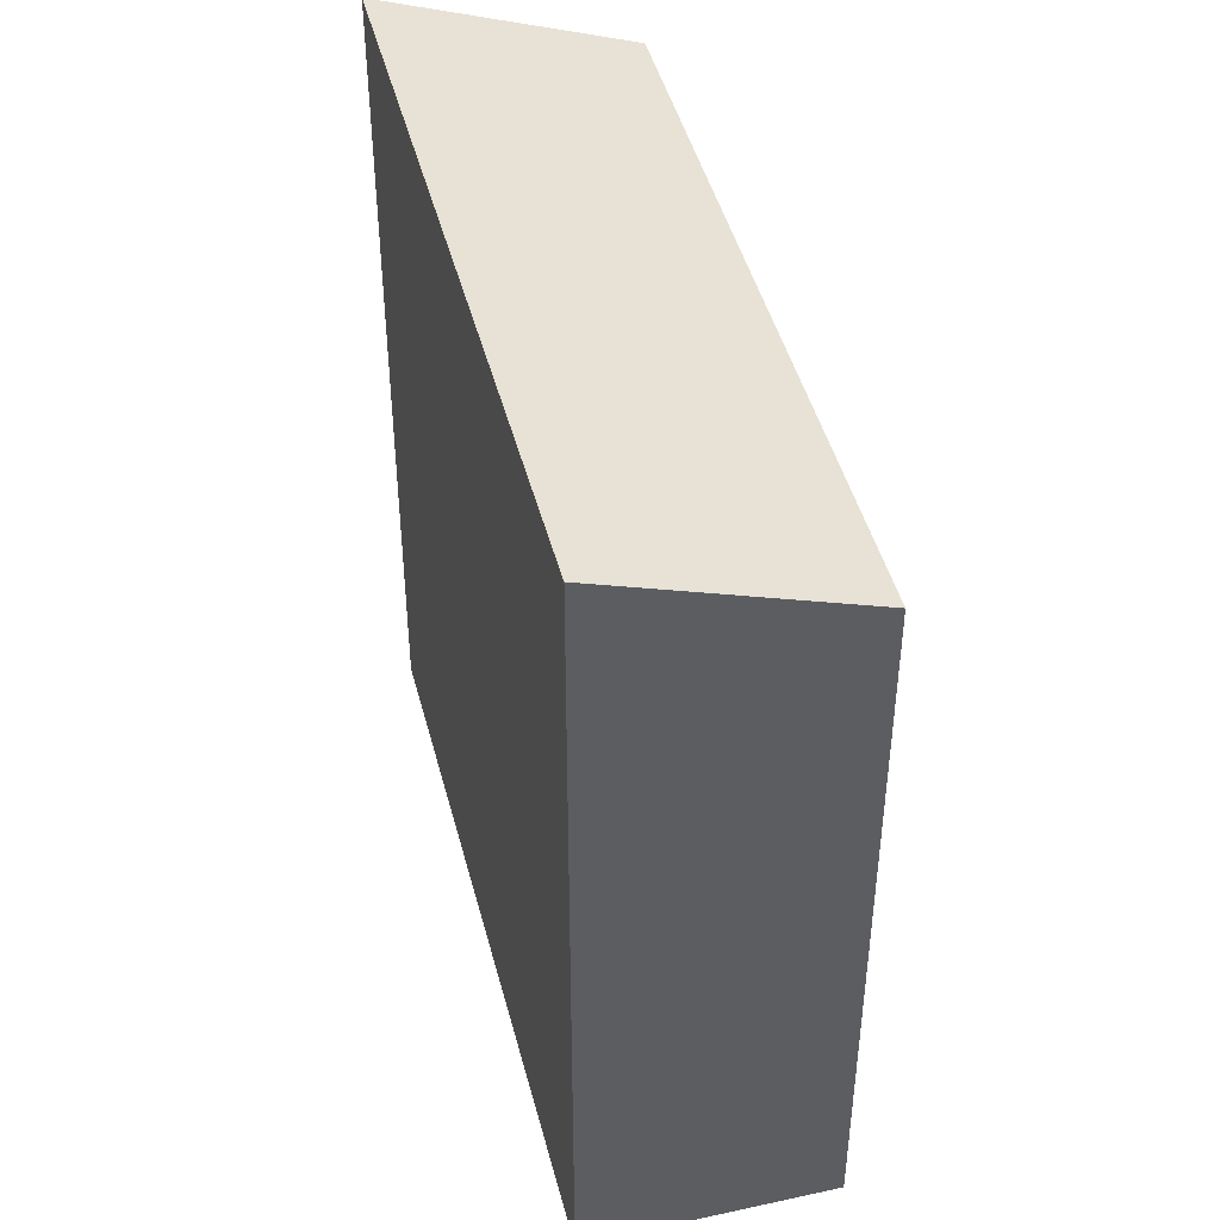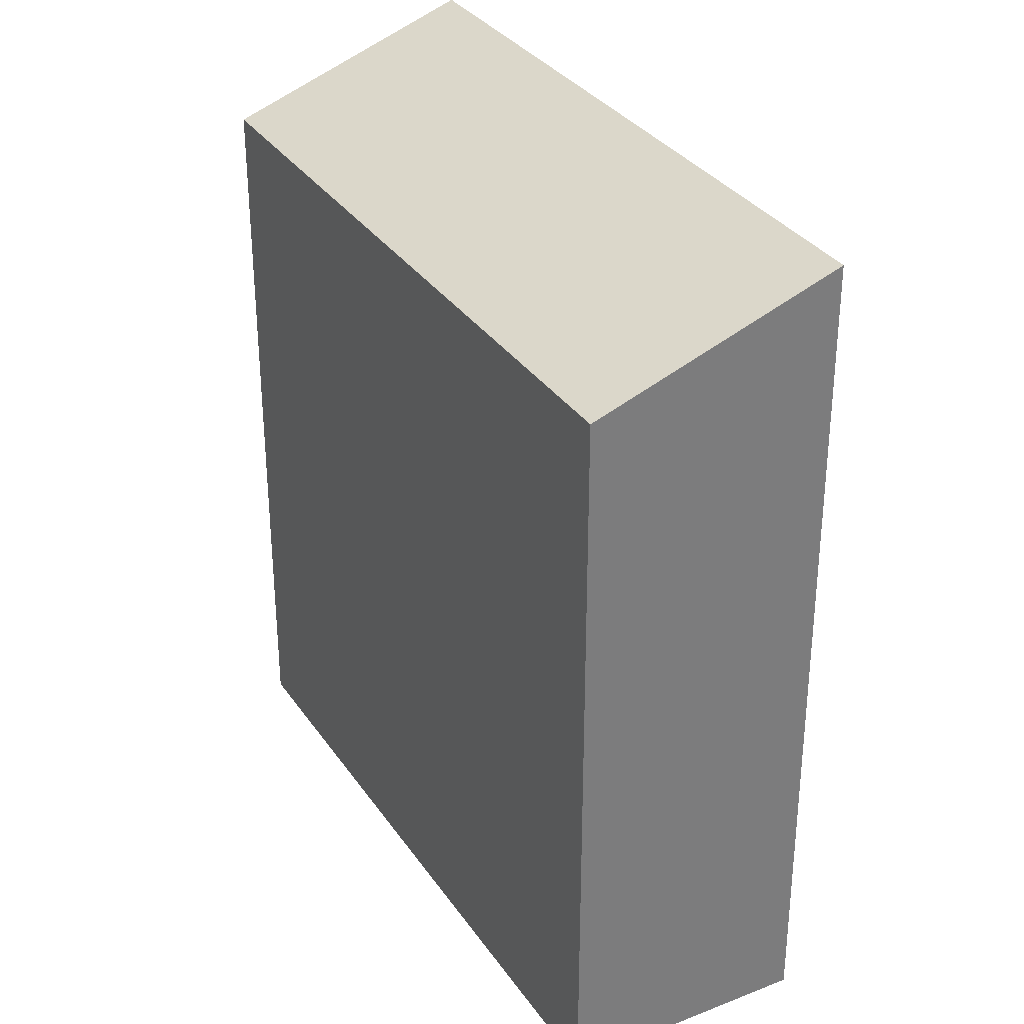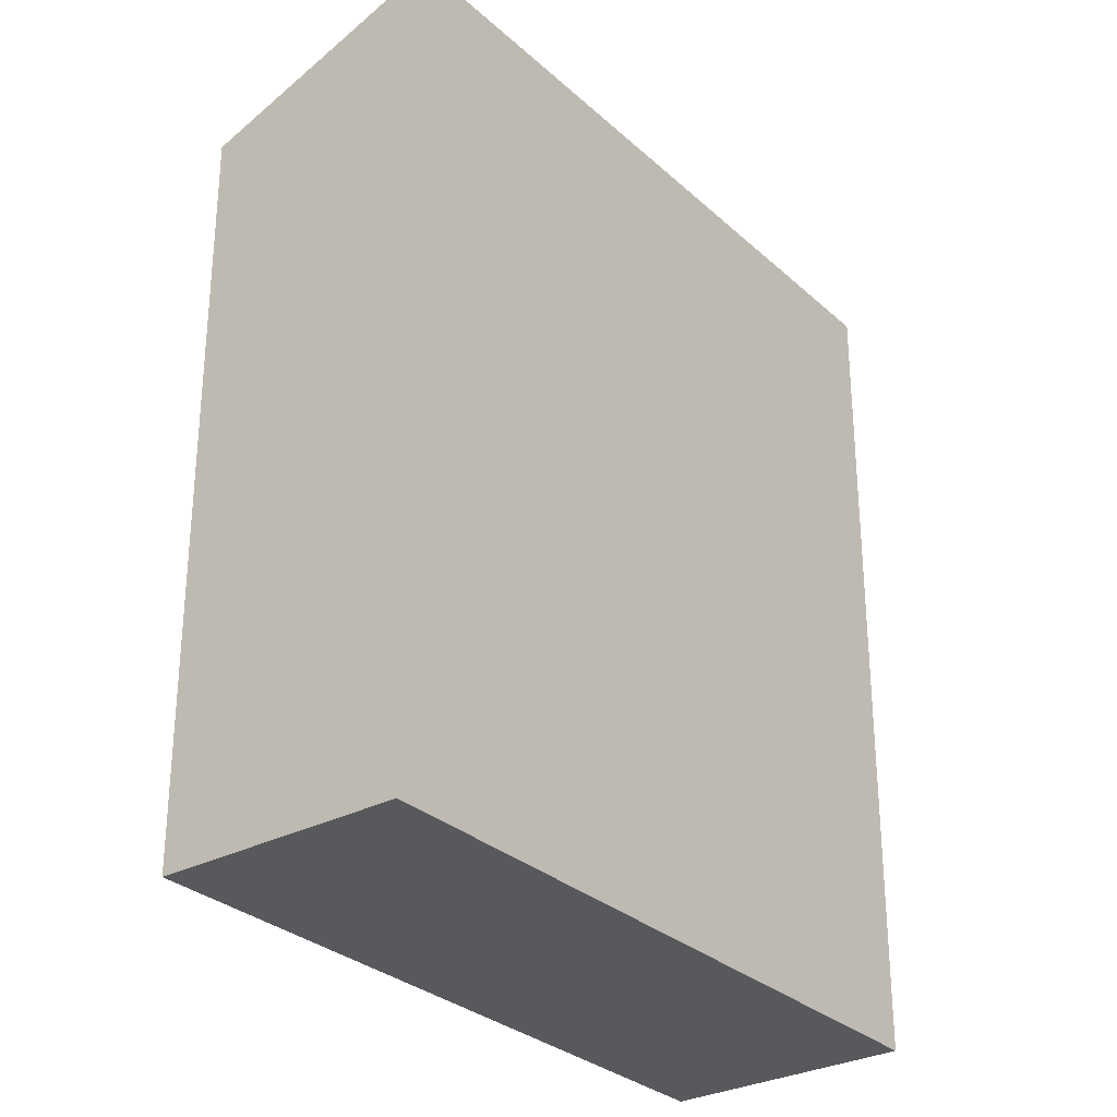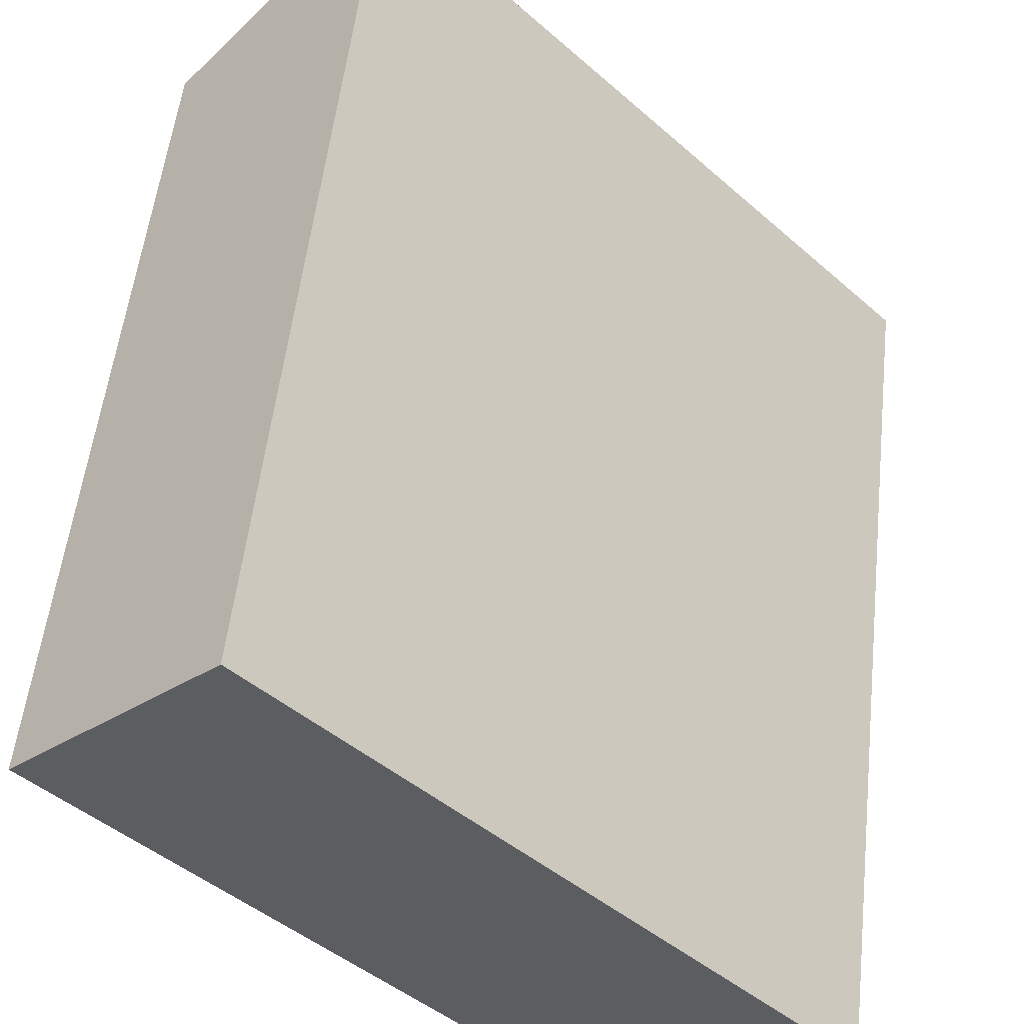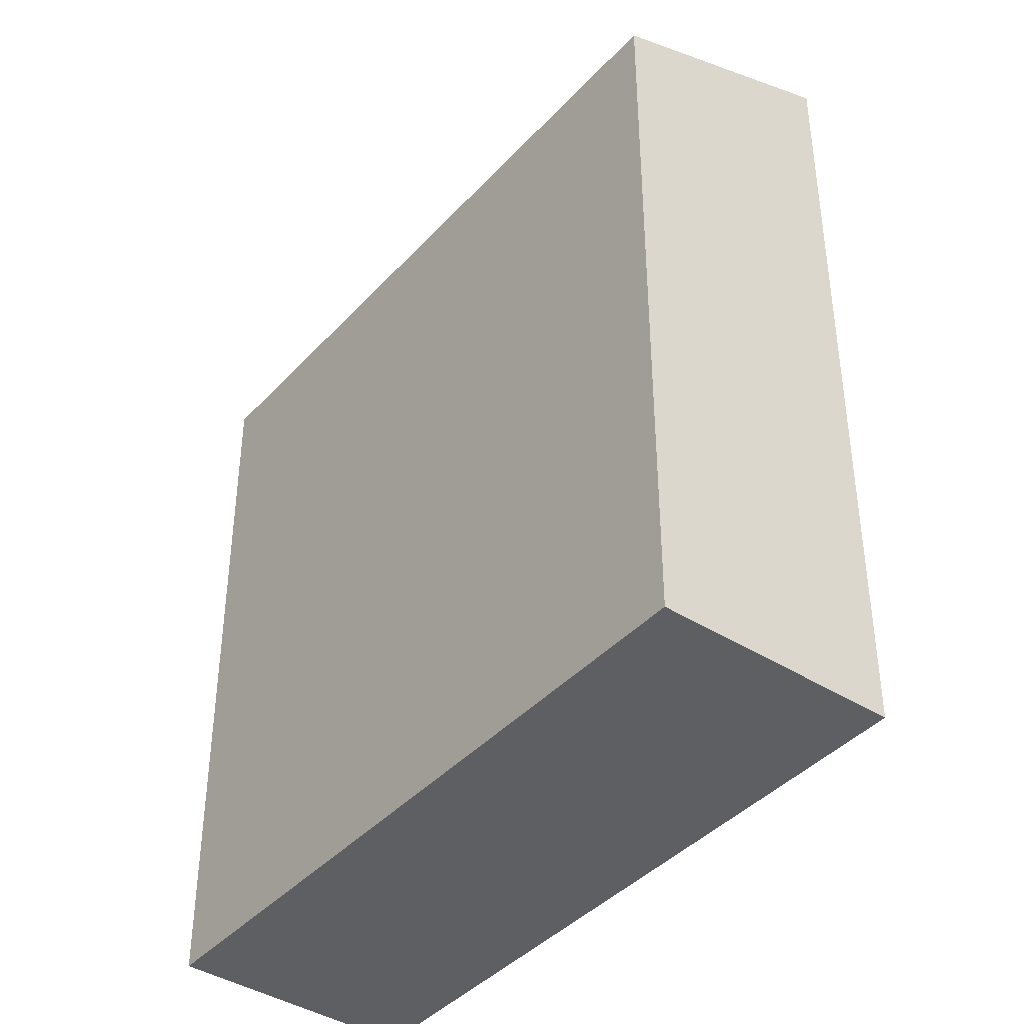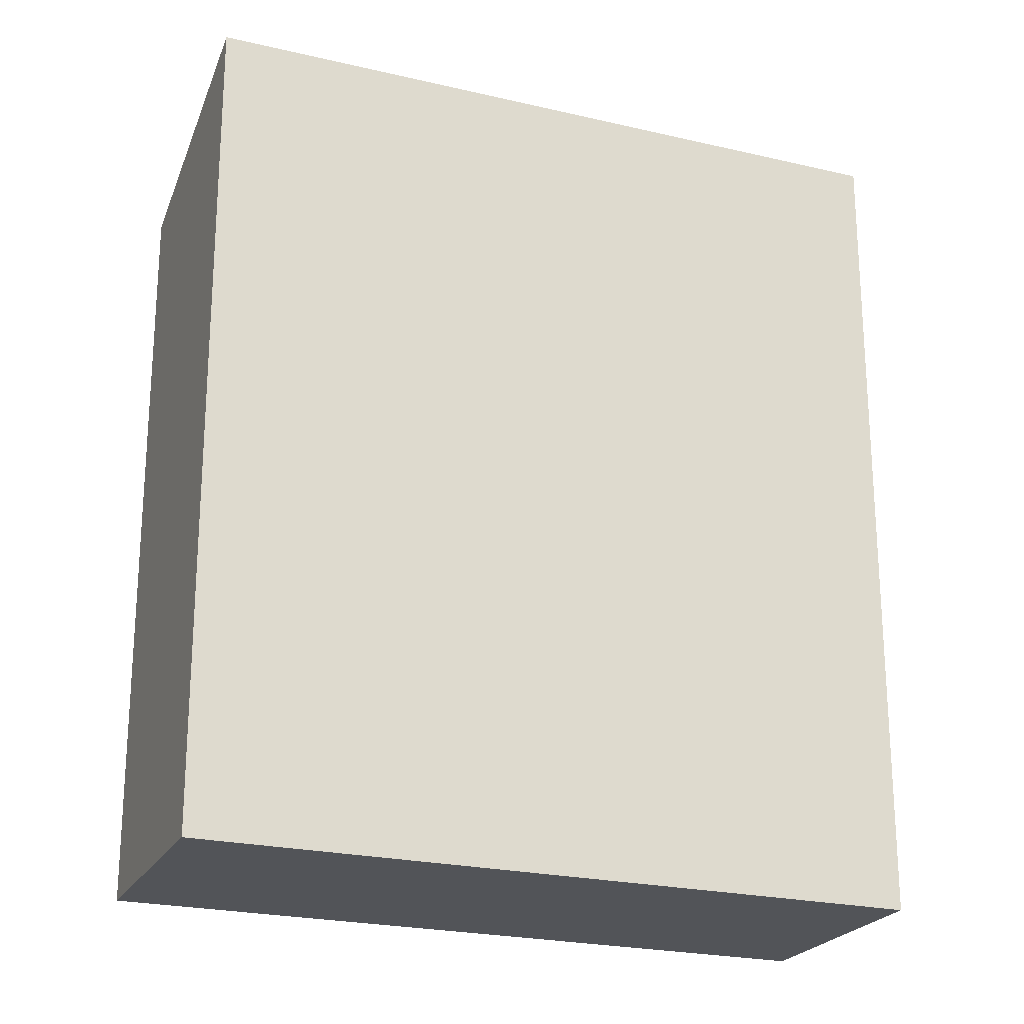
<metadata>
{"format":"obj","ext":"obj","renderer":"f3d","projection":"perspective","resolution":1024,"background":"white","views":[{"elev":45.6,"azim":121.7,"up":"+Y"},{"elev":32.7,"azim":-72.8,"up":"+Y"},{"elev":-29.8,"azim":-6.4,"up":"+Y"},{"elev":53.1,"azim":6.3,"up":"+Z"},{"elev":-41.0,"azim":-81.9,"up":"+Y"},{"elev":-23.0,"azim":24.1,"up":"+Y"}]}
</metadata>
<code>
v  0 0 0
v  18.36 5.74e-16 -9.374
v  4.822 -2.865e-16 4.68
v  13.54 8.606e-16 -14.05
v  4.823 22.44 4.679
v  18.36 22.44 -9.375
v  0.0004276 20.08 -0.0006365
v  13.54 20.08 -14.05
g defaultobject
f 1 2 3
f 2 1 4
f 2 5 3
f 5 2 6
f 5 1 3
f 1 5 7
f 7 4 1
f 4 7 8
f 4 6 2
f 6 4 8
f 7 6 8
f 6 7 5

</code>
